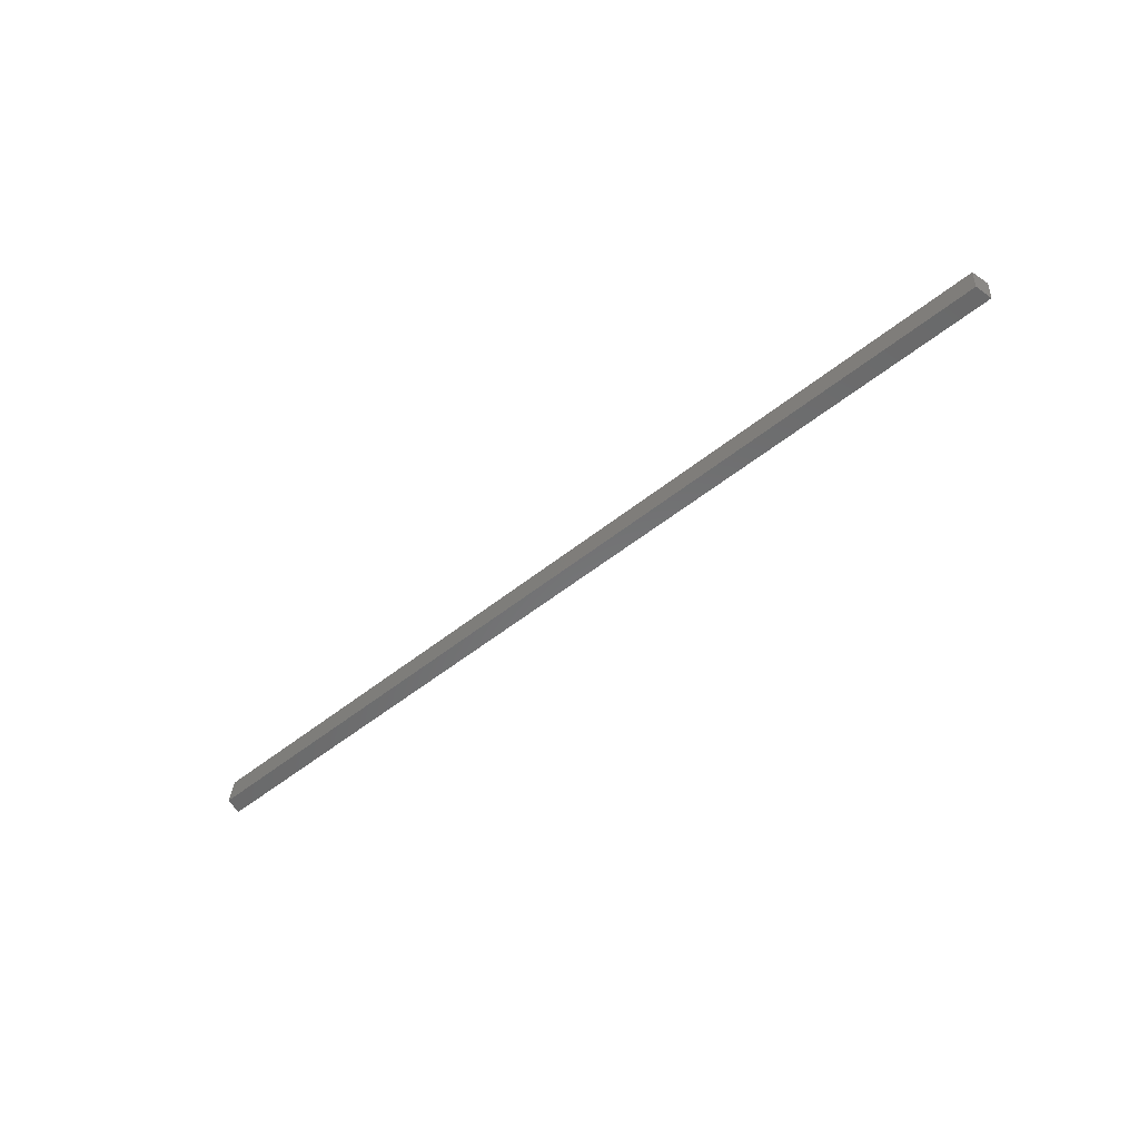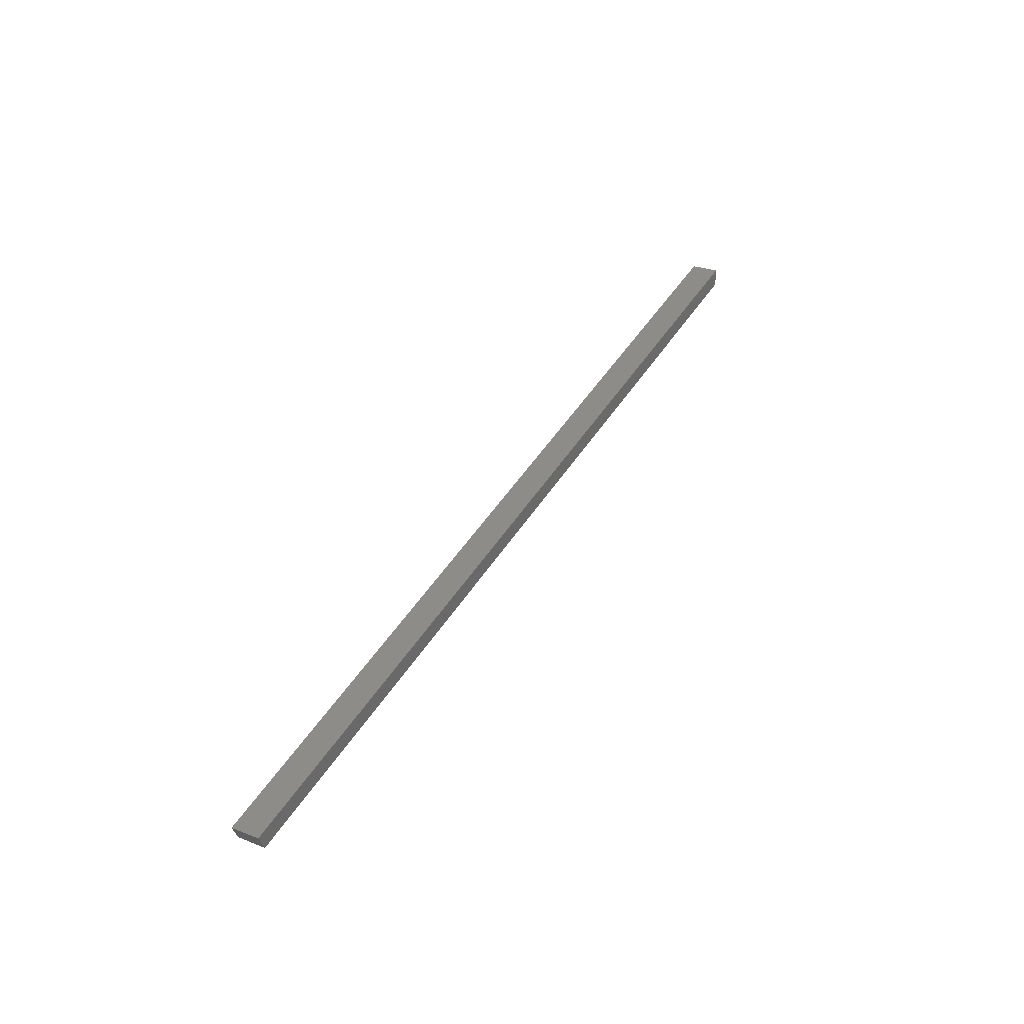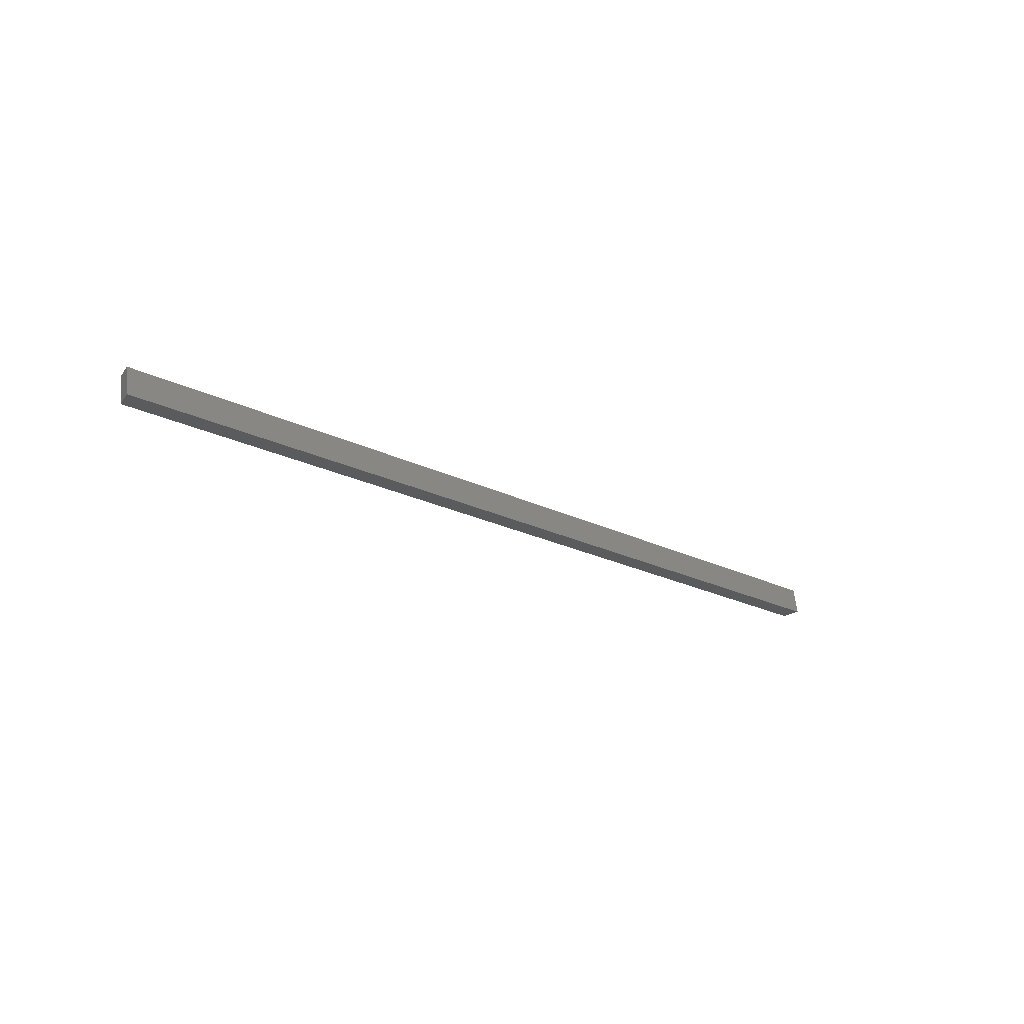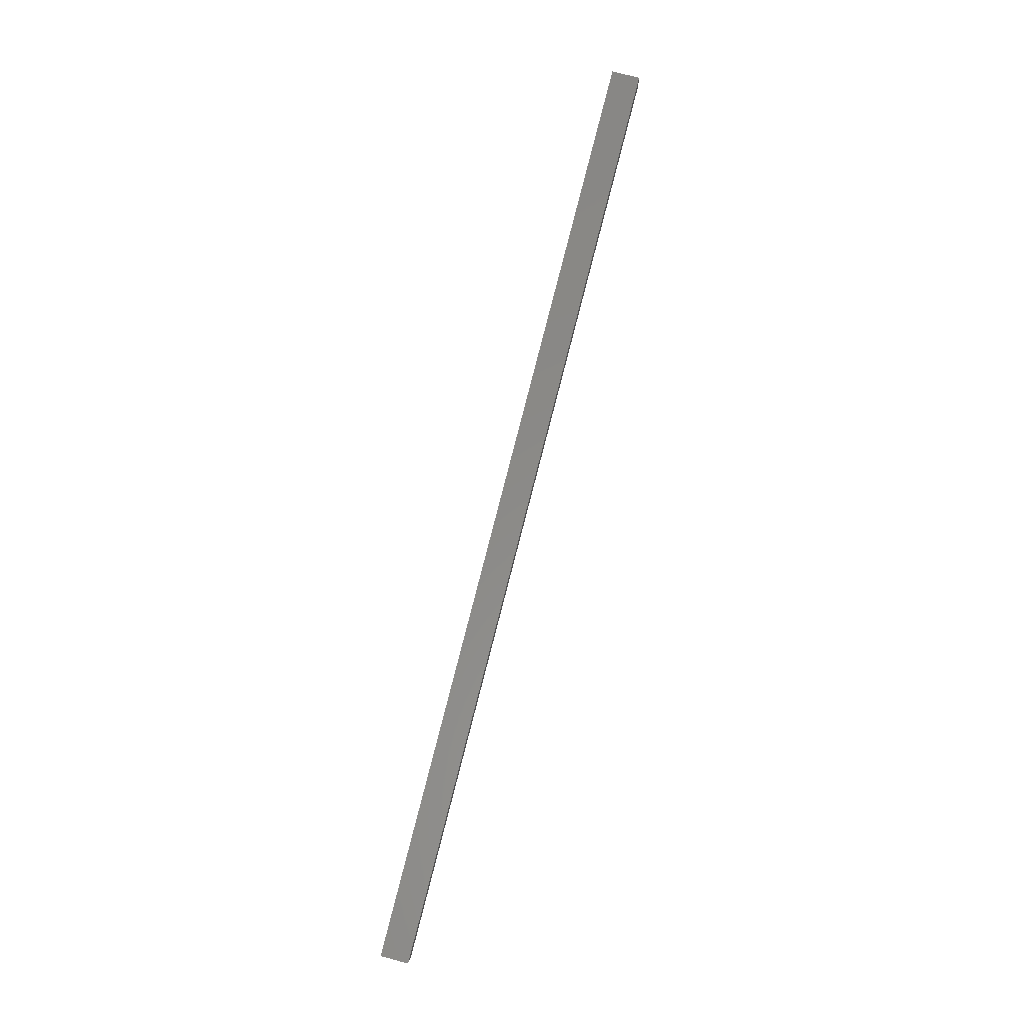
<metadata>
{"format":"stl","ext":"stl","renderer":"f3d","projection":"perspective","resolution":1024,"background":"white","views":[{"elev":-61.5,"azim":-125.8,"up":"+Y"},{"elev":28.5,"azim":126.9,"up":"+Z"},{"elev":-30.4,"azim":-28.9,"up":"+Y"},{"elev":72.3,"azim":111.7,"up":"+Z"}]}
</metadata>
<code>
# stl→obj: 8 verts, 12 faces
v 9446 1148 5341
v 8663 1056 5528
v 9444 1172 5341
v 8660 1081 5528
v 9450 1173 5355
v 8660 1081 5543
v 9453 1148 5355
v 8663 1056 5543
f 1 2 3
f 3 2 4
f 5 3 6
f 6 3 4
f 3 5 1
f 1 5 7
f 7 8 1
f 1 8 2
f 4 2 6
f 6 2 8
f 6 8 5
f 5 8 7

</code>
